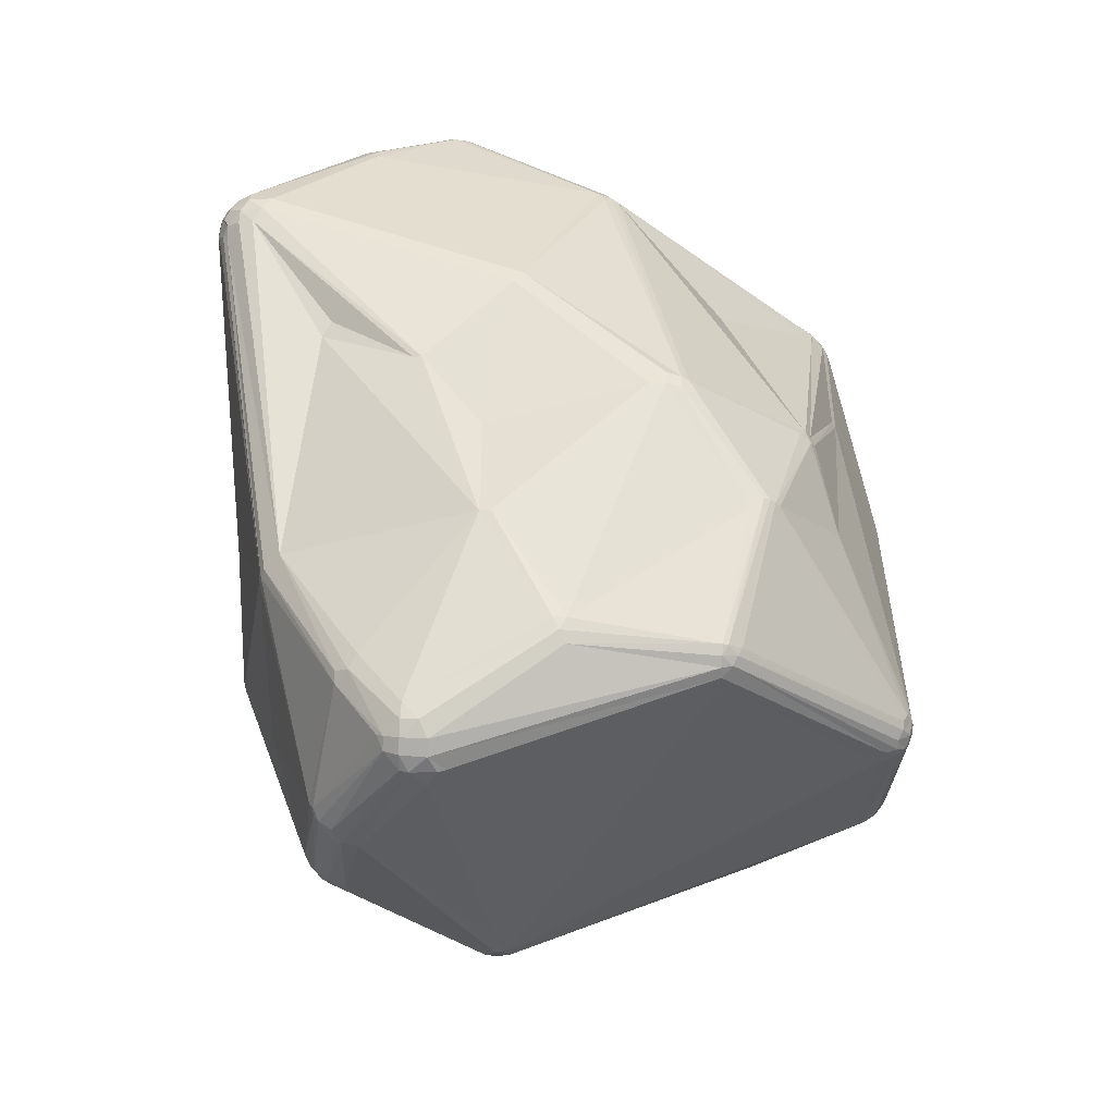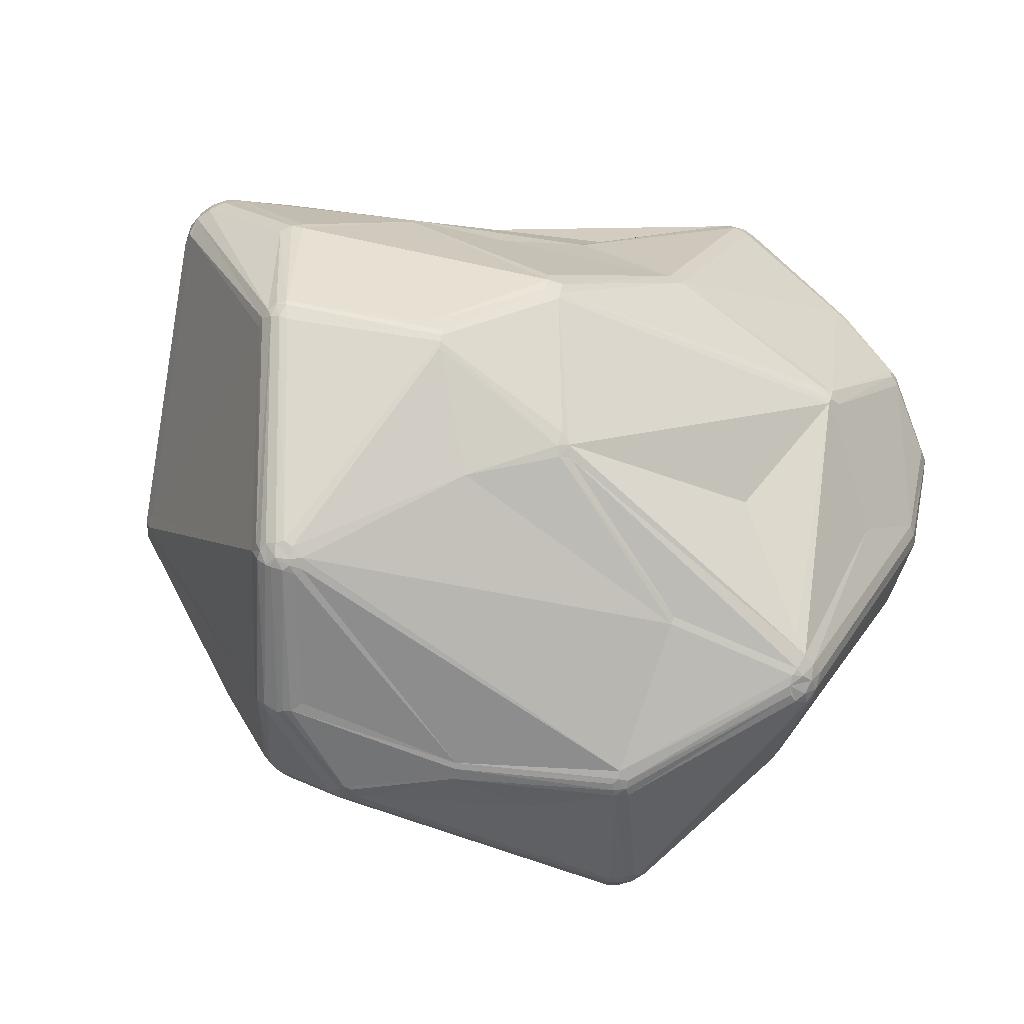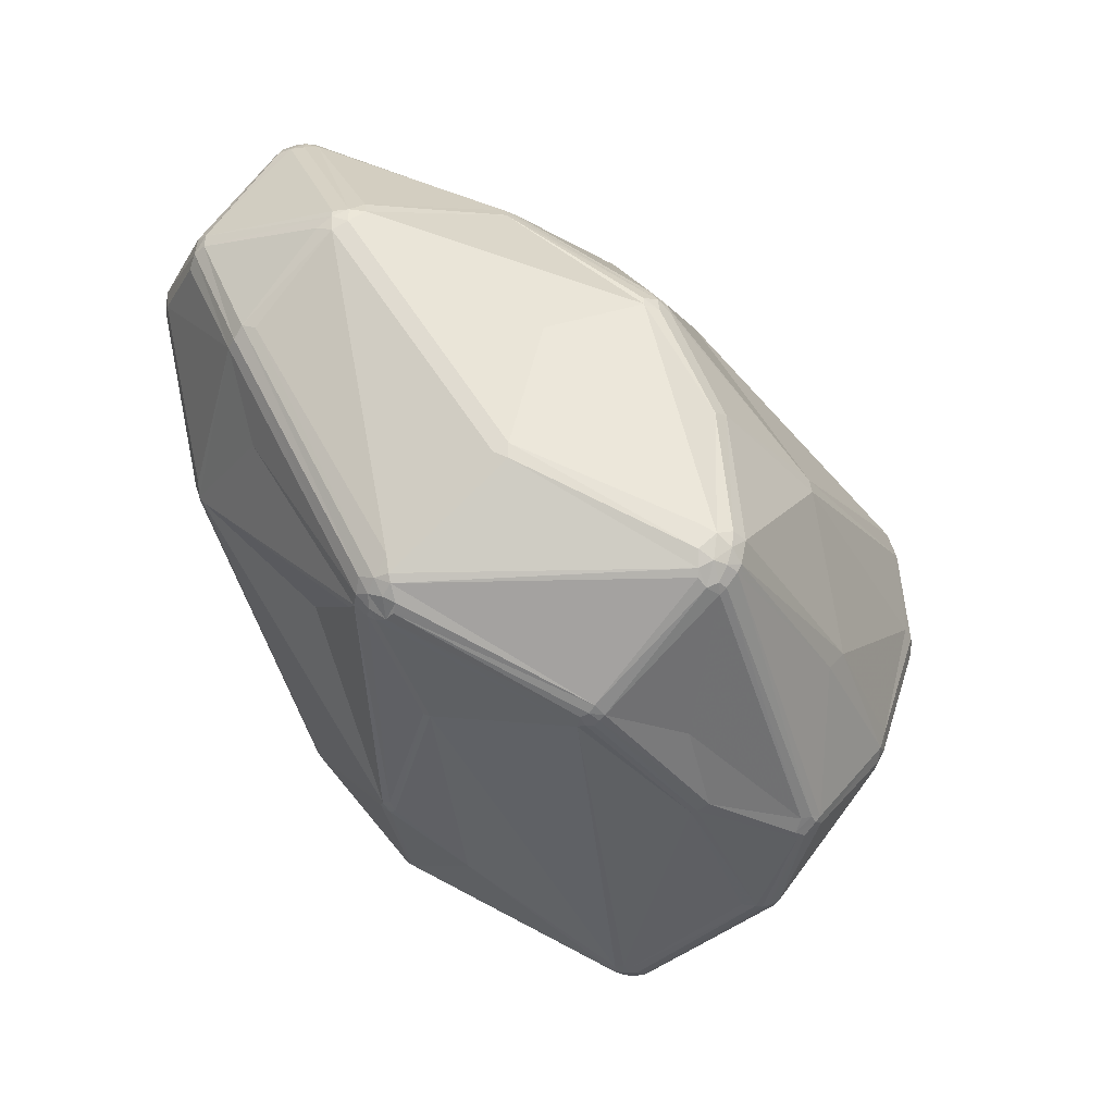
<metadata>
{"format":"obj","ext":"obj","renderer":"f3d","projection":"perspective","resolution":1024,"background":"white","views":[{"elev":37.6,"azim":93.4,"up":"+Y"},{"elev":-65.3,"azim":153.0,"up":"+Z"},{"elev":-40.5,"azim":-73.0,"up":"+Z"}]}
</metadata>
<code>
v 91.57 113.3 145.9
v 91.14 115.5 144.8
v 91.57 113.3 143.7
v 91.57 117.6 143.7
v 91.23 115.5 145.9
v 91.49 115.5 142.6
v 92.55 111.4 145.9
v 93.1 111.8 148
v 95.37 135.5 150
v 96.26 129.1 134
v 95.37 135.5 152
v 96.35 127.1 133
v 96.48 137.1 153
v 97.46 130.5 133
v 97.63 125.5 168.8
v 96.28 137.3 150
v 97.84 138.5 149
v 97.93 123.6 168.8
v 97.93 127.4 168.8
v 99.21 125.5 171.4
v 98.81 123.9 170.6
v 98.81 127.1 170.6
v 98.74 131.8 133
v 100.2 126.7 172.1
v 100.2 124.3 172.1
v 99.12 122.1 169.8
v 100.7 127.7 172.1
v 100.1 122.8 171.4
v 99.56 128.6 170.6
v 101.4 123.7 172.6
v 100.9 125.5 172.6
v 101.9 124.9 173
v 105.3 97.81 111.5
v 105.4 95.83 112.5
v 106 96.02 110.5
v 106 145.9 155.1
v 106.1 145.8 152.3
v 106.1 145.8 156
v 105.8 91.52 131.6
v 107 97.28 156.1
v 107.9 97.91 158.2
v 107.8 131.4 123.9
v 107.7 146.6 152.3
v 108.9 112.5 101.7
v 109.7 97.19 159.1
v 110 112.5 99.44
v 107.6 146.8 154.1
v 111.4 79.73 138
v 109.2 96.57 158.2
v 110.8 112.5 98.49
v 110.3 114.5 99.44
v 110.7 116.7 100.5
v 111.5 79.79 139.1
v 112 113.9 97.67
v 112.7 117.7 99.44
v 113.3 78.37 140.3
v 111.9 115.8 98.49
v 112.8 112.5 97.02
v 113.1 78.08 138
v 113.7 116.3 97.67
v 114.4 146.7 168.5
v 113.8 147.5 166.7
v 113.9 79.23 142.4
v 114.1 113.2 96.53
v 114.5 118.6 99.44
v 115.9 123 176.3
v 115.2 77.1 139.1
v 115.3 77.36 140.3
v 115.4 77.79 141.4
v 115.5 148.7 164.6
v 116.3 75.16 103.3
v 115 114.5 96.53
v 115.4 115.9 97.02
v 115 116.9 97.67
v 116.5 119.6 100.5
v 117.1 75.41 99.91
v 118.4 75.84 98.01
v 117.5 149 164.6
v 117.5 73.12 102.1
v 118.7 72.74 123.3
v 119.3 71.71 101
v 119.1 71.41 103.3
v 118.6 73.91 98.9
v 119.5 144.8 131.1
v 119.9 72.57 98.9
v 119.3 76.11 97.24
v 120.9 73.91 97.24
v 120.9 71.76 124.5
v 121.4 71.12 99.91
v 120.7 75.48 96.63
v 122.4 74.24 96.63
v 121.5 144.8 129.3
v 121.4 145.3 130.2
v 123.1 146 131.1
v 121.2 145.9 132.1
v 121.2 70.34 103.3
v 121.6 71.71 98.9
v 122.1 73.28 97.24
v 125.5 127 181
v 126.1 126.1 181
v 129.5 92.16 88.91
v 131.2 145.7 184.9
v 130.3 93.14 88.49
v 129.5 130.5 113.7
v 130.1 148.9 181.8
v 129.8 146.7 183.6
v 131.4 147.1 184.3
v 131.8 150.1 180.8
v 130.7 94.41 88.49
v 131.6 143.8 185.3
v 132.1 149.2 182.8
v 132.5 147.7 184.3
v 131.2 91.39 88.49
v 132.5 93.14 88.14
v 132.5 95.31 88.49
v 133.1 145.9 185.3
v 132.8 144.1 185.6
v 131.8 92.26 88.23
v 132.1 94.18 88.23
v 133.2 142.9 185.6
v 133.7 105.2 178.4
v 133.8 147 184.9
v 133.8 148.8 183.6
v 133.8 150.7 177.5
v 133.8 150.5 180.8
v 134.8 115.7 96.24
v 134.7 144.5 185.6
v 134.8 116.6 96.81
v 134.7 143.2 185.6
v 135.6 145.1 185.3
v 135.1 147.7 184.3
v 135.9 143.1 185.3
v 135.2 106.3 179.3
v 135.7 149.7 181.8
v 136 150.5 178.6
v 136.7 147.8 183.6
v 136 106.9 179.6
v 136.8 144.8 184.9
v 137.1 93.72 177.5
v 137.3 90.48 175.4
v 137 92.32 176.9
v 137.1 146.2 184.3
v 137.9 149.4 179.7
v 137.8 146.7 183.6
v 138 91.38 176.9
v 137.5 148.9 181.8
v 138.3 93.21 178
v 139.8 64.68 125.8
v 139.9 65.03 128.1
v 140.1 65.45 129.2
v 139.2 90.78 176.9
v 140.7 83.1 90.58
v 139.9 94.05 178.6
v 139.9 93.05 178.3
v 140.5 91.28 177.5
v 142.2 79.88 163.5
v 142.4 80.42 164.4
v 147.5 148.2 141.3
v 149.5 148 142.3
v 149.6 66.04 103.9
v 151.5 64.4 107.1
v 152.9 83.71 88.1
v 153.1 142.9 167
v 153.8 86.37 87.88
v 153.5 85.48 87.81
v 155 141.6 168.1
v 158.1 129.8 101.3
v 159.5 129.5 100.7
v 158.9 131.2 102
v 159.6 107.8 181.1
v 160.4 106.7 181.1
v 160.5 130.6 101.3
v 160.5 132.1 102.9
v 161.5 108.8 181.1
v 161.3 142.9 155
v 161.4 143.2 153.8
v 162.9 73.72 90.38
v 162.2 109.7 180.8
v 163.7 72.44 91.05
v 164.5 74.9 89.46
v 165.8 74.9 89.46
v 167.1 145 119.1
v 165.1 71.55 91.82
v 165.1 72.21 91.05
v 166.8 71.81 91.82
v 166.1 74 89.85
v 167.1 144.5 118.2
v 167.1 145.7 121.2
v 168.3 60.71 143.3
v 170.8 62.74 107.5
v 169.1 144.7 119.1
v 169.3 145.4 123.4
v 169.3 145.4 121.2
v 170.1 59.24 142.1
v 170.1 82.66 167.9
v 170.5 60.32 144.3
v 170.5 122.5 97.3
v 170.8 63.46 105.2
v 172.5 58.48 139.6
v 172.5 59.35 143.3
v 172.7 64.37 104.2
v 173 63.36 106.3
v 173.8 141 144.7
v 175.5 94.03 177.5
v 174.5 60.32 144.3
v 174.4 65.23 104.2
v 174.9 58.96 140.9
v 175.8 97.1 178.7
v 175.2 58.76 128.1
v 175.5 94.97 178
v 175 64.37 106.3
v 177.8 73.86 162.8
v 176.6 98.14 178.7
v 176.9 85.3 87.89
v 176.7 94.23 177.5
v 177.2 96.87 178.5
v 177.6 98.14 178.5
v 177.3 95.57 178
v 177.5 58.4 128.1
v 177.8 83.51 87.89
v 177.8 74.7 163.5
v 178.7 82.85 88.13
v 179.1 74.9 163.5
v 180.2 80.76 89.71
v 180.6 134.5 106
v 181 135.8 107.3
v 179.7 59.03 127
v 179.6 73.42 161.9
v 179.8 58.68 129.3
v 179.8 58.76 130.5
v 179.2 82.09 88.52
v 180.8 135.2 106.6
v 181.7 60.04 127
v 181.2 81.78 89.71
v 182.2 81.07 91.36
v 181.1 136.2 108.1
v 183 135.9 109.9
v 183.2 61.62 127
v 182.5 80.84 92.3
v 185.9 125.3 172.5
v 184.9 124 173.3
v 185.5 127.6 170.4
v 186.4 105.9 87.24
v 186 124.1 173
v 186.3 103.5 86.71
v 185.6 123 173.3
v 185.8 104.5 86.91
v 188 103.2 86.71
v 188.1 106.6 87.69
v 187.4 104.3 86.71
v 187.9 137.7 144
v 188 137.9 142.5
v 187.7 105.1 86.91
v 189.5 102.7 87.24
v 189.4 106.6 88.25
v 190.2 99.81 172.5
v 189.5 104.2 87.24
v 191.4 102.1 88.91
v 190.3 105.8 88.25
v 190.2 102.5 87.69
v 191.4 104.9 88.91
v 191.6 103.5 88.91
v 192.3 101.8 91.28
v 192.4 103.5 90.44
v 201.4 71.76 144
v 201.6 71.48 141.8
v 201.1 72.1 145
v 200.5 127.2 110.4
v 201.5 71.55 140.7
v 201.4 128.4 112.2
v 203.6 91.35 166.8
v 202.7 126.1 111.5
v 201.7 126.9 110.9
v 201.6 128.7 112.9
v 203.5 87.9 165.3
v 202.7 127.6 112.9
v 202.5 73.48 138.6
v 203.1 73.08 142.9
v 202.8 133 132.1
v 202.8 133 133.8
v 202.9 73.23 139.6
v 203.4 75.22 138.6
v 203.3 123.3 112.9
v 202.3 89.54 166.8
v 203.7 77.14 138.6
v 203.3 126.3 112.9
v 203.6 124.8 112.9
v 204.1 74.98 141.8
v 204.2 127.1 158
v 204.1 75.01 140.7
v 204.4 132.3 133
v 204.4 77.14 140.7
v 204.3 86.71 163.3
v 205.5 90.73 165.3
v 203.9 89.71 166.1
v 205.1 124.8 160.8
v 206.1 123.7 160.8
v 205.4 88.67 164.3
v 205.5 131 132.1
v 205.8 125.9 159
v 206.5 87.83 160.9
v 206.9 90.27 163.3
v 207.7 90.03 160.9
v 209.4 106.2 164.5
v 210.6 105.1 163.9
v 210.3 106.5 163.9
v 212 126.3 151.6
v 212.5 103.1 161.2
v 211.4 105.1 163.1
v 212.8 105.1 161.2
v 212.9 102.9 160.1
v 214.7 123 153.7
v 213.3 102.8 157.8
v 214.1 122.6 154.6
v 214.2 125.5 149.3
v 214 125.2 151.6
v 215.6 121.4 153.7
v 215.8 123.8 148.1
v 215.6 123.7 151.6
v 216.5 119.5 145.9
v 216.9 119.5 151.6
v 216.6 121.7 151.6
v 216.9 121.8 148.1
v 216.9 117.2 148.1
v 216.9 119.5 147
v 217.2 119.5 150.5
g foo
f 41 26 8
f 113 152 91
f 80 48 79
f 274 237 279
f 90 86 101
f 130 132 138
f 51 46 44
f 5 1 18
f 95 158 94
f 307 251 289
f 122 123 112
f 107 122 112
f 136 146 134
f 275 295 284
f 307 315 291
f 130 129 132
f 127 129 130
f 216 217 213
f 96 81 89
f 260 262 258
f 278 288 301
f 87 83 90
f 98 97 87
f 97 89 85
f 77 83 76
f 71 48 39
f 83 85 81
f 82 81 96
f 79 83 81
f 68 149 150
f 76 79 71
f 41 8 40
f 67 68 56
f 80 67 59
f 196 189 194
f 121 30 139
f 134 123 131
f 5 18 15
f 66 30 121
f 116 110 117
f 3 33 34
f 77 90 83
f 86 90 77
f 1 3 7
f 34 39 3
f 30 31 25
f 125 124 108
f 4 10 6
f 133 153 137
f 24 110 102
f 21 26 28
f 25 21 28
f 106 102 107
f 105 108 62
f 22 29 19
f 8 7 40
f 5 11 2
f 9 2 11
f 10 9 14
f 58 101 50
f 72 54 57
f 58 54 72
f 169 167 65
f 11 15 19
f 128 126 73
f 104 75 92
f 47 95 43
f 142 136 130
f 243 197 249
f 287 272 286
f 285 283 320
f 323 287 286
f 168 126 128
f 251 252 203
f 324 320 325
f 176 135 143
f 252 279 193
f 146 242 143
f 122 136 131
f 122 130 136
f 315 299 291
f 123 122 131
f 240 297 296
f 325 323 326
f 300 297 312
f 213 208 216
f 311 321 310
f 311 326 321
f 210 208 154
f 275 298 295
f 302 298 301
f 208 213 171
f 308 294 302
f 68 150 156
f 269 229 233
f 211 206 235
f 230 265 207
f 263 282 239
f 194 189 149
f 219 230 207
f 269 281 266
f 181 231 186
f 152 177 91
f 180 162 181
f 177 162 180
f 115 247 164
f 263 262 264
f 258 262 263
f 261 272 262
f 245 248 220
f 85 83 87
f 76 83 79
f 87 97 85
f 91 98 87
f 81 85 89
f 160 183 198
f 186 185 184
f 161 89 160
f 91 87 90
f 97 160 89
f 165 114 119
f 79 81 82
f 82 96 88
f 113 90 101
f 91 90 113
f 118 114 165
f 76 35 77
f 46 77 35
f 57 52 55
f 50 86 77
f 54 51 57
f 50 77 46
f 10 52 51
f 60 57 55
f 64 101 58
f 50 101 86
f 64 103 101
f 103 113 101
f 109 103 64
f 119 103 109
f 118 103 119
f 113 103 118
f 247 243 253
f 109 115 119
f 114 118 119
f 183 97 179
f 96 89 161
f 80 82 88
f 157 63 69
f 148 96 161
f 156 150 189
f 199 219 207
f 51 44 12
f 33 35 34
f 34 35 76
f 35 33 44
f 71 34 76
f 148 149 88
f 96 148 88
f 79 82 80
f 71 39 34
f 59 53 48
f 48 71 79
f 80 59 48
f 59 56 53
f 67 149 68
f 67 56 59
f 88 149 67
f 80 88 67
f 68 69 63
f 56 68 63
f 40 56 41
f 7 39 48
f 10 12 6
f 49 56 63
f 140 49 63
f 69 68 156
f 189 196 156
f 154 208 171
f 151 145 140
f 241 178 174
f 171 170 137
f 156 157 69
f 151 155 154
f 140 157 151
f 140 145 141
f 145 151 154
f 140 63 157
f 41 56 49
f 53 56 40
f 139 141 147
f 145 154 147
f 145 147 141
f 153 147 154
f 133 147 153
f 32 30 99
f 140 141 45
f 140 45 49
f 53 40 48
f 121 139 147
f 133 121 147
f 171 174 170
f 45 41 49
f 40 7 48
f 9 10 4
f 7 3 39
f 18 21 15
f 22 15 20
f 22 19 15
f 12 44 6
f 3 2 6
f 3 1 2
f 30 100 99
f 22 24 27
f 29 22 27
f 133 100 66
f 32 110 31
f 131 136 134
f 102 110 116
f 107 102 116
f 100 133 137
f 100 30 66
f 133 66 121
f 6 33 3
f 32 31 30
f 1 5 2
f 11 5 15
f 30 28 139
f 28 45 141
f 28 141 139
f 20 31 24
f 11 19 29
f 25 28 30
f 26 41 45
f 21 18 26
f 26 45 28
f 20 24 22
f 20 25 31
f 20 15 21
f 21 25 20
f 31 110 24
f 32 99 110
f 29 62 38
f 123 111 112
f 62 70 47
f 62 29 61
f 102 106 29
f 112 105 107
f 111 105 112
f 124 78 70
f 107 105 106
f 129 120 100
f 102 29 27
f 24 102 27
f 111 108 105
f 61 106 105
f 62 61 105
f 108 70 62
f 108 124 70
f 120 127 117
f 111 125 108
f 123 125 111
f 124 158 78
f 29 106 61
f 120 110 100
f 117 127 116
f 107 116 122
f 137 129 100
f 120 117 110
f 99 100 110
f 120 129 127
f 153 171 137
f 137 132 129
f 125 135 124
f 134 125 123
f 130 122 116
f 146 143 134
f 116 127 130
f 144 146 136
f 300 289 242
f 142 144 136
f 142 130 138
f 135 134 143
f 135 158 124
f 134 135 125
f 17 16 37
f 78 95 47
f 70 78 47
f 16 9 11
f 47 38 62
f 36 47 37
f 29 38 13
f 38 47 36
f 47 43 37
f 36 13 38
f 29 13 11
f 13 16 11
f 36 37 16
f 36 16 13
f 72 109 64
f 16 14 9
f 2 4 6
f 55 14 23
f 42 55 23
f 23 17 37
f 17 23 16
f 23 14 16
f 92 42 93
f 55 42 65
f 57 51 52
f 73 60 74
f 73 72 60
f 58 50 54
f 52 14 55
f 72 57 60
f 14 52 10
f 60 55 65
f 74 60 65
f 51 12 10
f 72 64 58
f 50 46 51
f 35 44 46
f 50 51 54
f 115 109 72
f 247 253 250
f 73 115 72
f 33 6 44
f 8 1 7
f 26 1 8
f 2 9 4
f 26 18 1
f 126 115 73
f 74 128 73
f 167 128 74
f 168 128 167
f 92 187 169
f 65 75 104
f 93 23 84
f 65 92 75
f 23 93 42
f 92 65 42
f 94 93 95
f 43 95 84
f 37 43 84
f 93 84 95
f 84 23 37
f 158 95 78
f 159 158 135
f 188 192 193
f 159 188 158
f 188 159 192
f 193 191 188
f 92 182 187
f 191 187 182
f 158 182 94
f 158 188 182
f 94 182 93
f 172 169 173
f 249 197 225
f 193 279 237
f 92 93 182
f 249 232 255
f 191 182 188
f 187 173 169
f 191 237 236
f 65 104 169
f 169 168 167
f 167 74 65
f 104 92 169
f 172 168 169
f 197 168 172
f 197 126 168
f 299 274 291
f 263 264 283
f 250 253 257
f 115 243 247
f 115 126 243
f 254 257 260
f 264 262 272
f 273 259 255
f 261 259 272
f 259 273 272
f 191 193 237
f 306 314 297
f 273 255 268
f 273 276 272
f 286 272 276
f 274 236 237
f 276 270 274
f 270 236 274
f 268 270 273
f 270 276 273
f 172 232 225
f 232 249 225
f 236 226 191
f 191 226 187
f 255 232 268
f 270 226 236
f 268 226 270
f 232 226 268
f 225 197 172
f 172 173 232
f 232 173 226
f 226 173 187
f 286 276 299
f 299 276 274
f 280 252 251
f 291 274 279
f 291 279 280
f 193 192 252
f 307 316 315
f 280 279 252
f 251 307 280
f 318 299 315
f 203 252 192
f 159 203 192
f 142 138 241
f 176 251 203
f 176 175 251
f 135 176 159
f 203 159 176
f 163 175 143
f 143 175 176
f 163 166 175
f 163 143 166
f 142 244 144
f 242 146 144
f 242 144 240
f 242 166 143
f 166 242 251
f 166 251 175
f 307 291 280
f 251 242 289
f 300 307 289
f 316 307 300
f 312 316 300
f 319 315 316
f 319 318 315
f 312 319 316
f 296 297 300
f 318 322 323
f 318 319 322
f 240 296 242
f 244 240 144
f 242 296 300
f 244 142 241
f 246 244 241
f 292 288 290
f 240 244 297
f 317 310 321
f 317 309 310
f 323 325 320
f 317 322 312
f 246 304 244
f 317 312 314
f 306 297 304
f 297 244 304
f 241 138 178
f 304 271 305
f 132 174 178
f 178 138 132
f 137 170 132
f 132 170 174
f 283 287 320
f 319 312 322
f 320 287 323
f 297 314 312
f 324 325 326
f 238 269 233
f 318 286 299
f 323 286 318
f 321 322 317
f 317 314 306
f 309 317 306
f 313 288 292
f 321 326 322
f 326 323 322
f 263 283 285
f 290 285 320
f 313 324 326
f 311 313 326
f 305 306 304
f 313 311 303
f 278 265 266
f 278 267 265
f 154 171 153
f 155 204 210
f 155 210 154
f 208 218 216
f 241 174 217
f 213 174 171
f 228 293 275
f 218 204 215
f 210 204 218
f 210 218 208
f 305 271 294
f 213 217 174
f 241 217 246
f 217 256 246
f 246 256 304
f 306 305 309
f 308 310 309
f 303 311 302
f 311 310 308
f 302 294 298
f 294 309 305
f 216 271 256
f 304 256 271
f 218 271 216
f 216 256 217
f 294 295 298
f 218 215 284
f 295 294 271
f 284 295 271
f 218 284 271
f 301 298 293
f 309 294 308
f 298 275 293
f 303 302 301
f 311 308 302
f 292 324 313
f 278 293 267
f 221 223 204
f 205 228 212
f 223 215 204
f 151 157 212
f 215 223 284
f 223 275 284
f 228 275 223
f 207 200 199
f 151 212 155
f 221 228 223
f 212 228 221
f 155 195 204
f 195 212 221
f 221 204 195
f 155 212 195
f 194 199 200
f 149 189 150
f 157 200 212
f 157 156 200
f 207 205 200
f 200 205 212
f 200 156 196
f 196 194 200
f 267 228 205
f 290 324 292
f 228 267 293
f 293 278 301
f 313 303 288
f 205 207 265
f 205 265 267
f 288 303 301
f 277 269 238
f 258 263 235
f 266 281 278
f 278 281 290
f 288 278 290
f 320 324 290
f 266 265 230
f 198 201 202
f 281 269 277
f 202 201 211
f 219 229 230
f 227 202 211
f 238 233 211
f 209 219 199
f 219 202 227
f 229 227 233
f 219 227 229
f 227 211 233
f 238 211 277
f 266 230 229
f 266 229 269
f 281 277 282
f 281 282 290
f 285 290 282
f 149 199 194
f 199 149 148
f 209 199 148
f 202 219 190
f 190 219 209
f 190 198 202
f 161 198 190
f 161 160 198
f 161 209 148
f 161 190 209
f 185 198 183
f 179 177 180
f 185 206 201
f 260 231 254
f 206 224 235
f 245 214 164
f 184 185 183
f 160 97 183
f 184 183 179
f 180 184 179
f 186 184 180
f 181 162 165
f 91 177 98
f 186 180 181
f 179 97 98
f 177 179 98
f 152 162 177
f 113 118 162
f 162 152 113
f 118 165 162
f 119 115 164
f 164 165 119
f 164 214 220
f 165 220 181
f 243 126 197
f 245 164 247
f 253 249 255
f 220 222 181
f 249 253 243
f 260 261 262
f 231 234 224
f 250 245 247
f 248 245 250
f 264 272 287
f 264 287 283
f 253 259 257
f 253 255 259
f 282 263 285
f 257 248 250
f 260 257 261
f 257 259 261
f 254 231 222
f 248 257 254
f 224 185 186
f 263 239 235
f 222 220 248
f 165 164 220
f 245 220 214
f 277 239 282
f 277 211 239
f 211 201 206
f 185 201 198
f 185 224 206
f 248 254 222
f 181 222 231
f 231 224 186
f 231 260 234
f 234 260 258
f 235 234 258
f 224 234 235
f 235 239 211
g

</code>
